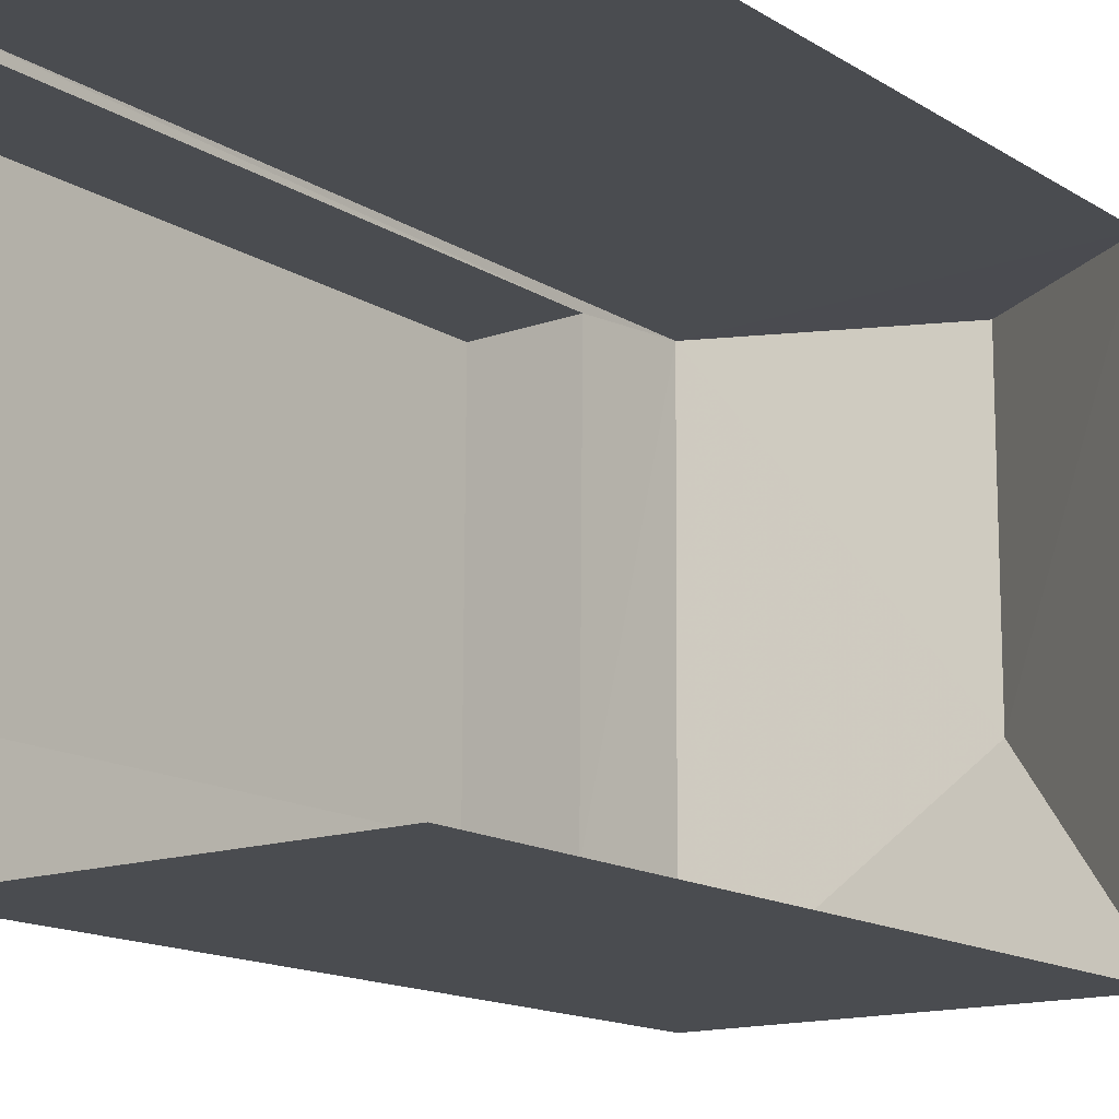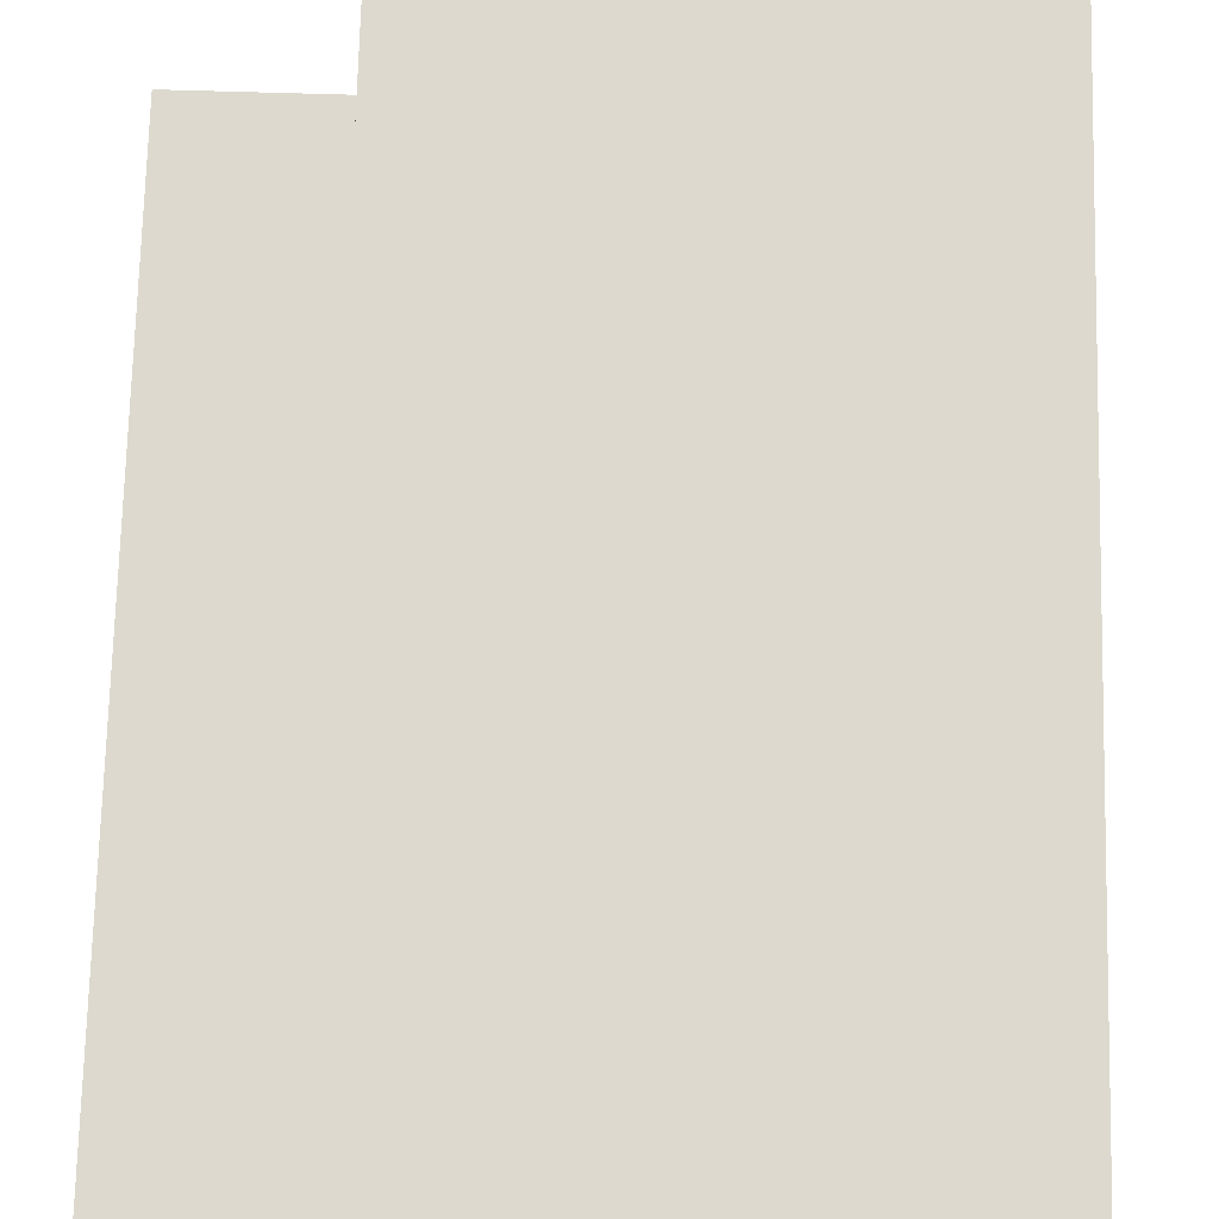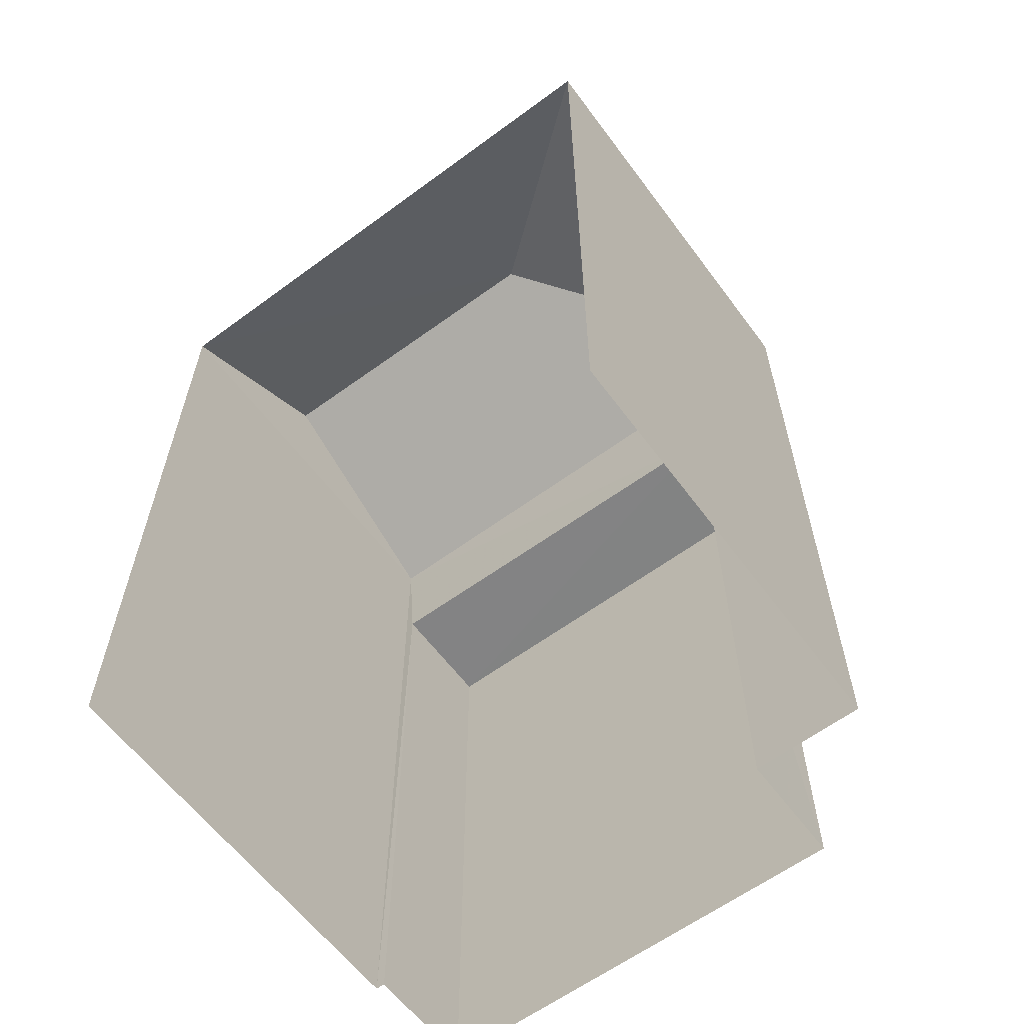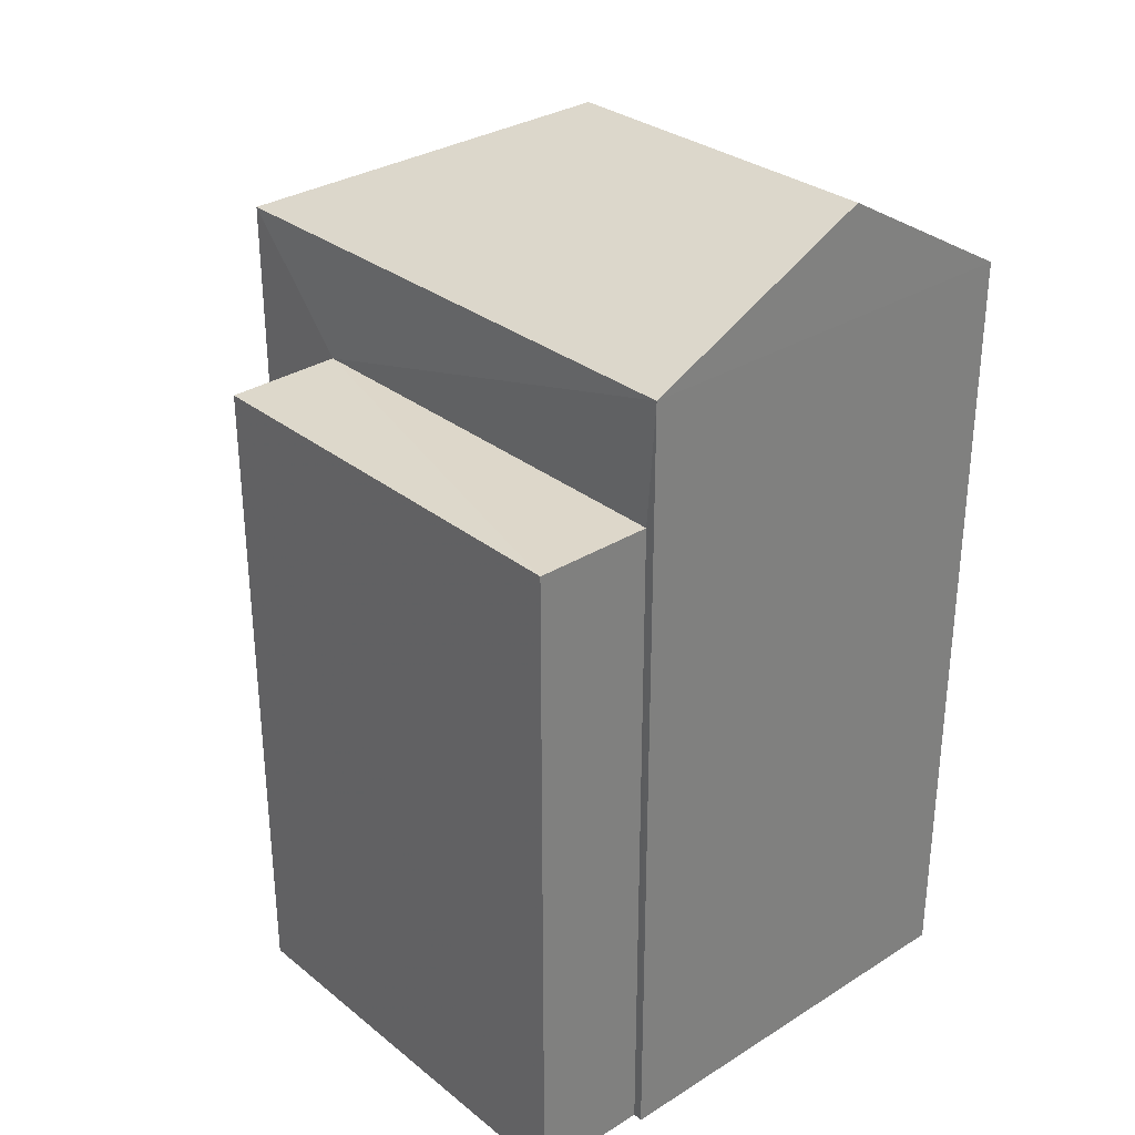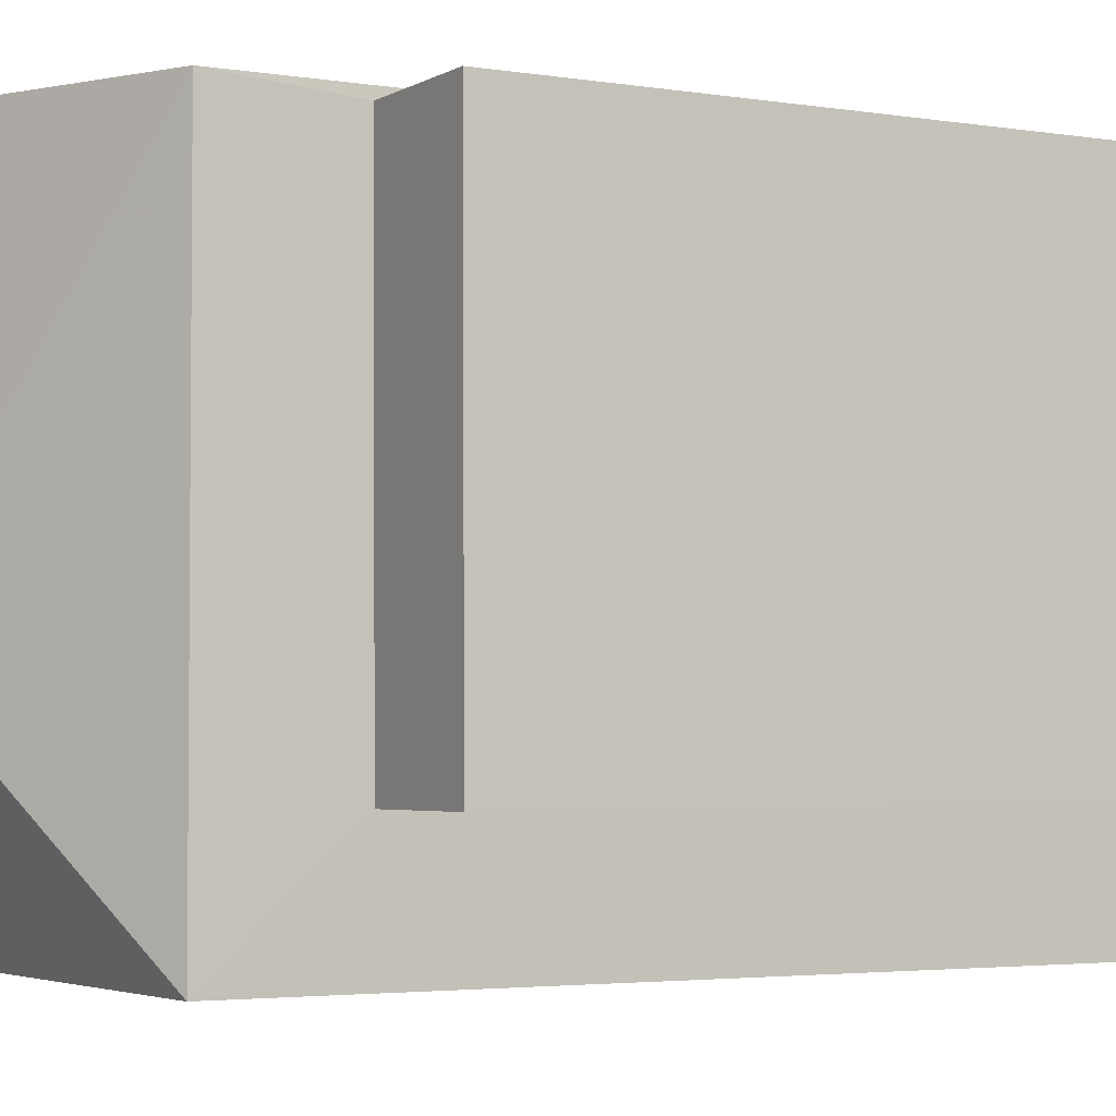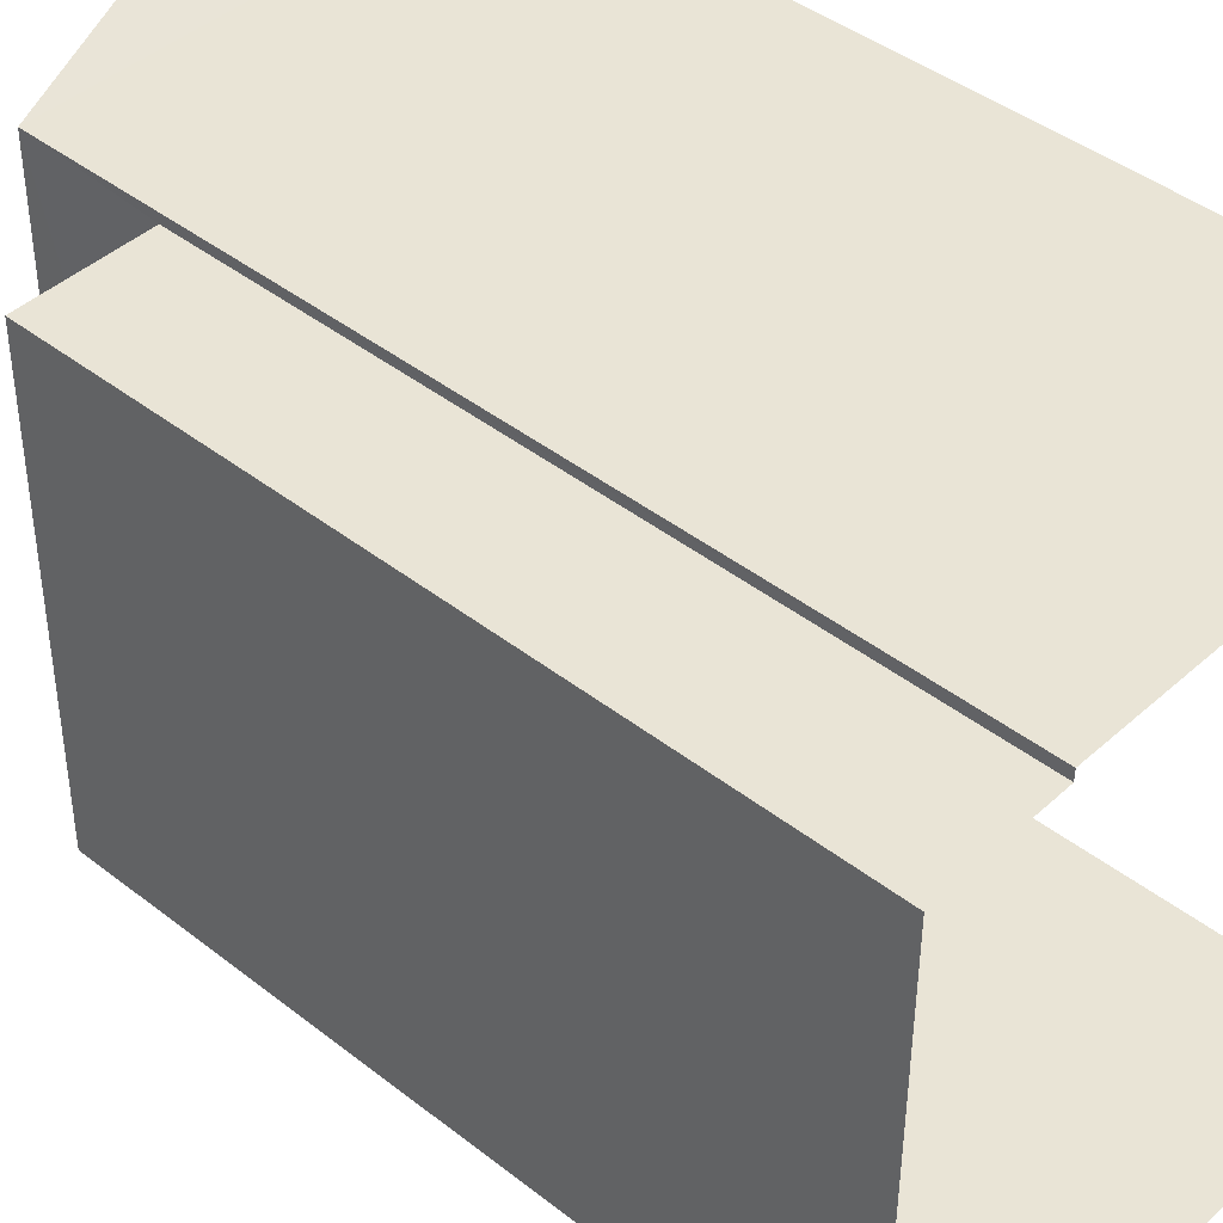
<metadata>
{"format":"obj","ext":"obj","renderer":"f3d","projection":"perspective","resolution":1024,"background":"white","views":[{"elev":-15.2,"azim":-141.9,"up":"+Y"},{"elev":71.9,"azim":-178.5,"up":"+Y"},{"elev":-61.1,"azim":-53.0,"up":"+Z"},{"elev":30.9,"azim":138.5,"up":"+Z"},{"elev":-3.0,"azim":59.8,"up":"+Y"},{"elev":42.8,"azim":132.8,"up":"+Y"}]}
</metadata>
<code>
v -3.735e+05 -1.056e+05 20.63
v -3.735e+05 -1.056e+05 20.64
v -3.736e+05 -1.056e+05 20.64
v -3.735e+05 -1.057e+05 20.64
v -3.735e+05 -1.057e+05 20.64
v -3.735e+05 -1.057e+05 20.64
v -3.735e+05 -1.056e+05 20.63
v -3.735e+05 -1.057e+05 20.64
v -3.735e+05 -1.057e+05 31.99
v -3.735e+05 -1.056e+05 30.62
v -3.735e+05 -1.056e+05 31.99
v -3.735e+05 -1.057e+05 30.62
v -3.735e+05 -1.057e+05 30.62
v -3.736e+05 -1.056e+05 30.62
v -3.735e+05 -1.057e+05 29.08
v -3.735e+05 -1.057e+05 29.08
v -3.735e+05 -1.056e+05 29.08
v -3.735e+05 -1.056e+05 29.08
f 1 2 3
f 4 3 5
f 4 5 6
f 5 2 7
f 5 7 8
f 3 2 5
f 13 3 4
f 13 14 3
f 9 10 11
f 9 12 10
f 9 13 12
f 14 13 9
f 11 14 9
f 15 16 17
f 18 15 17
f 2 1 18
f 1 10 18
f 5 15 6
f 15 10 12
f 18 10 15
f 6 15 12
f 15 8 16
f 15 5 8
f 16 8 7
f 17 16 7
f 10 1 14
f 10 14 11
f 1 3 14
f 13 4 6
f 12 13 6
f 18 17 7
f 2 18 7

</code>
